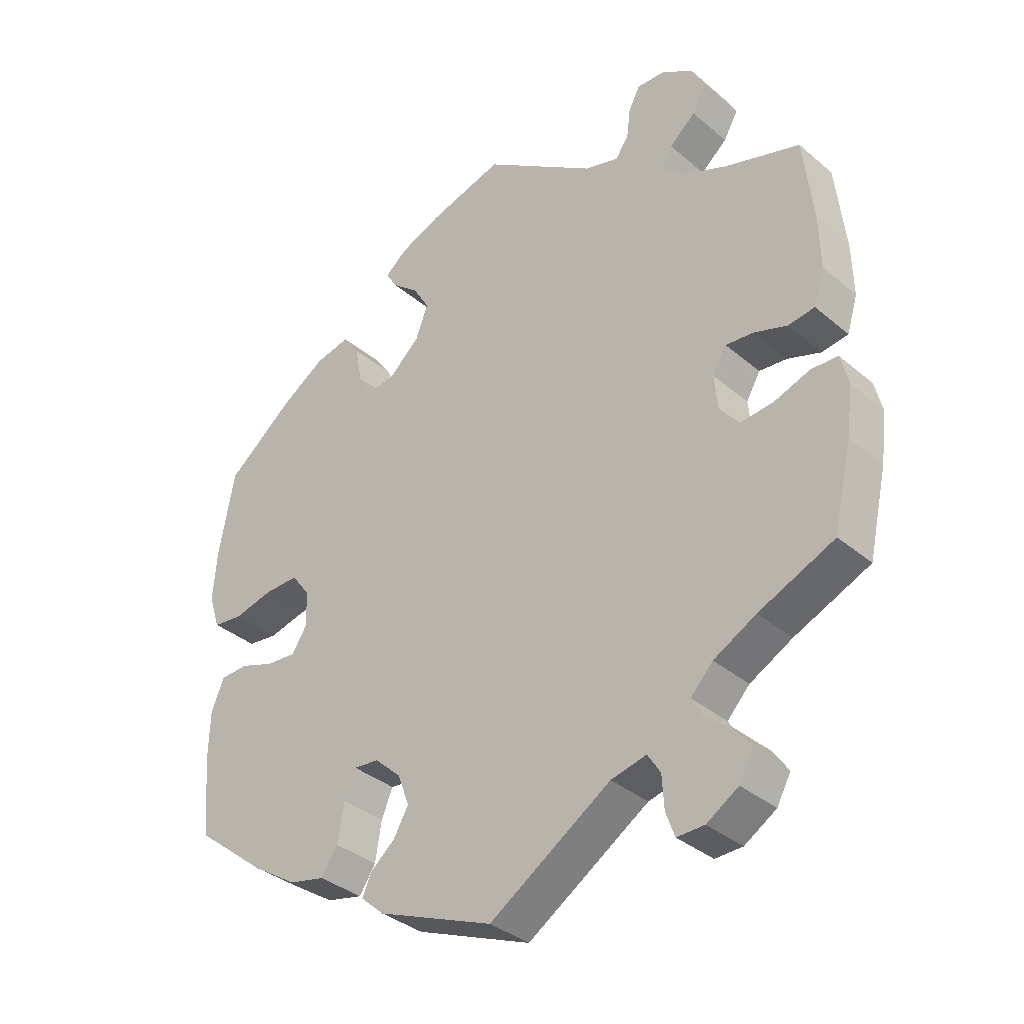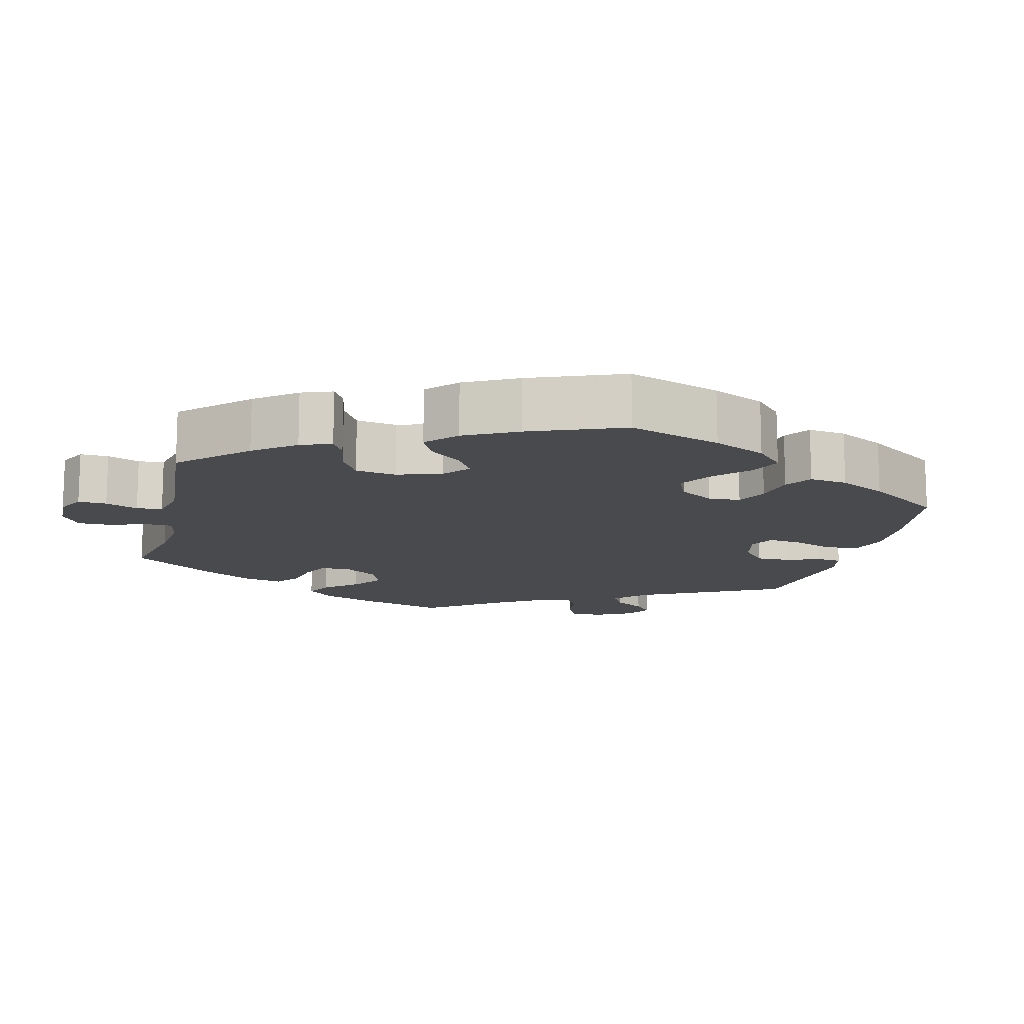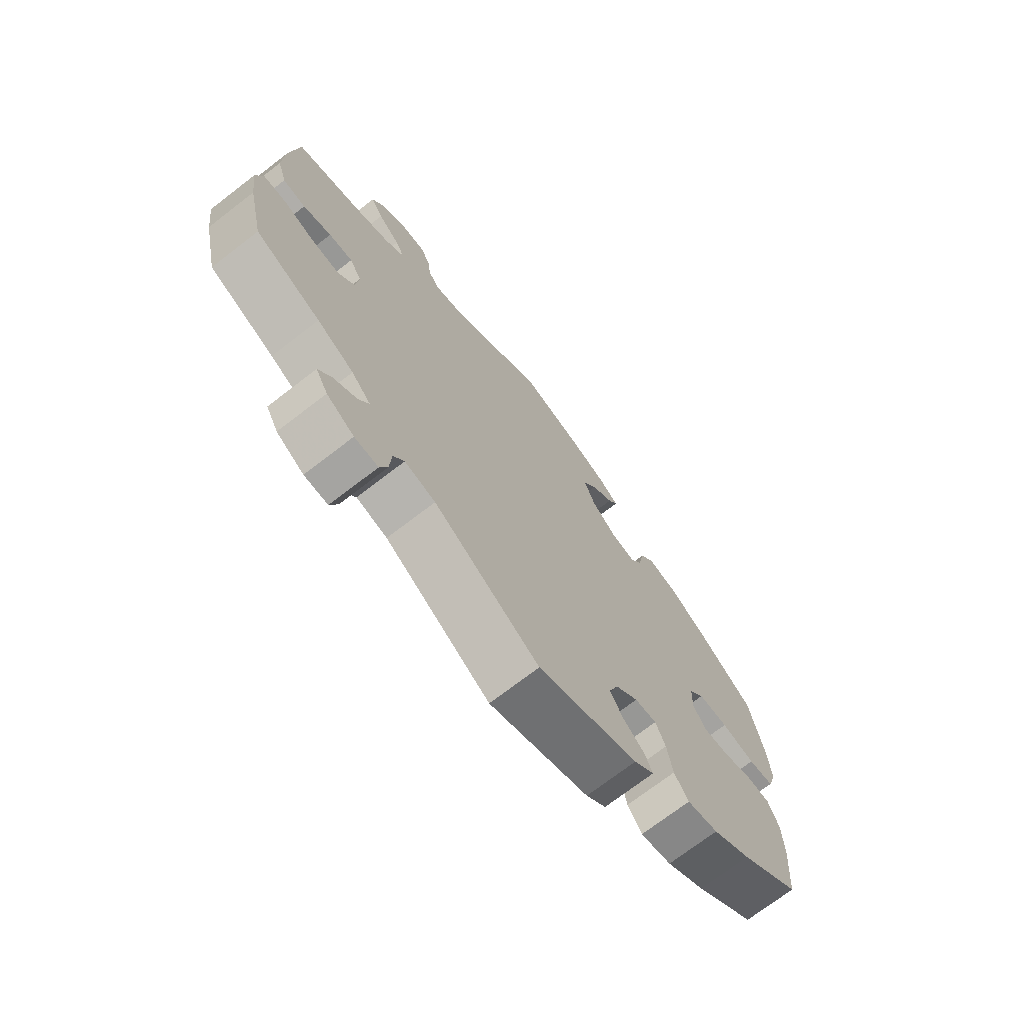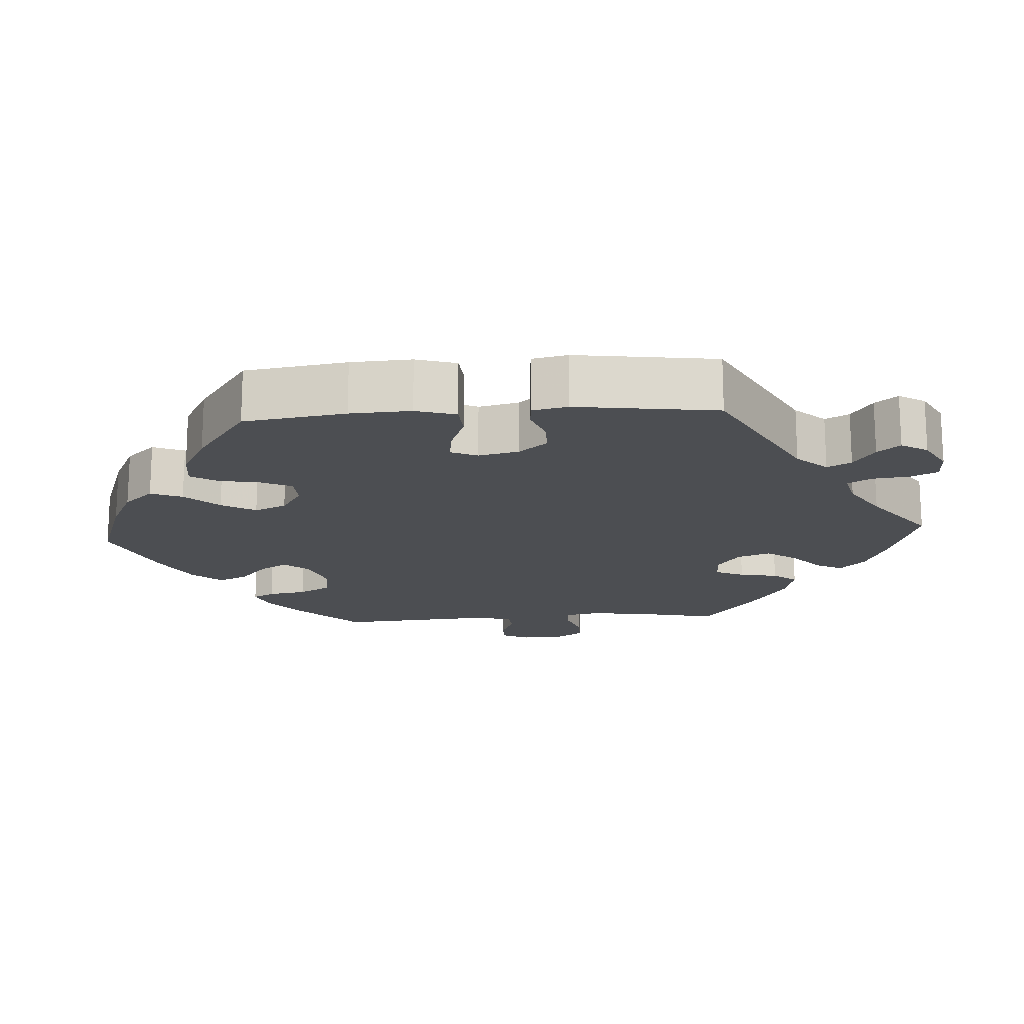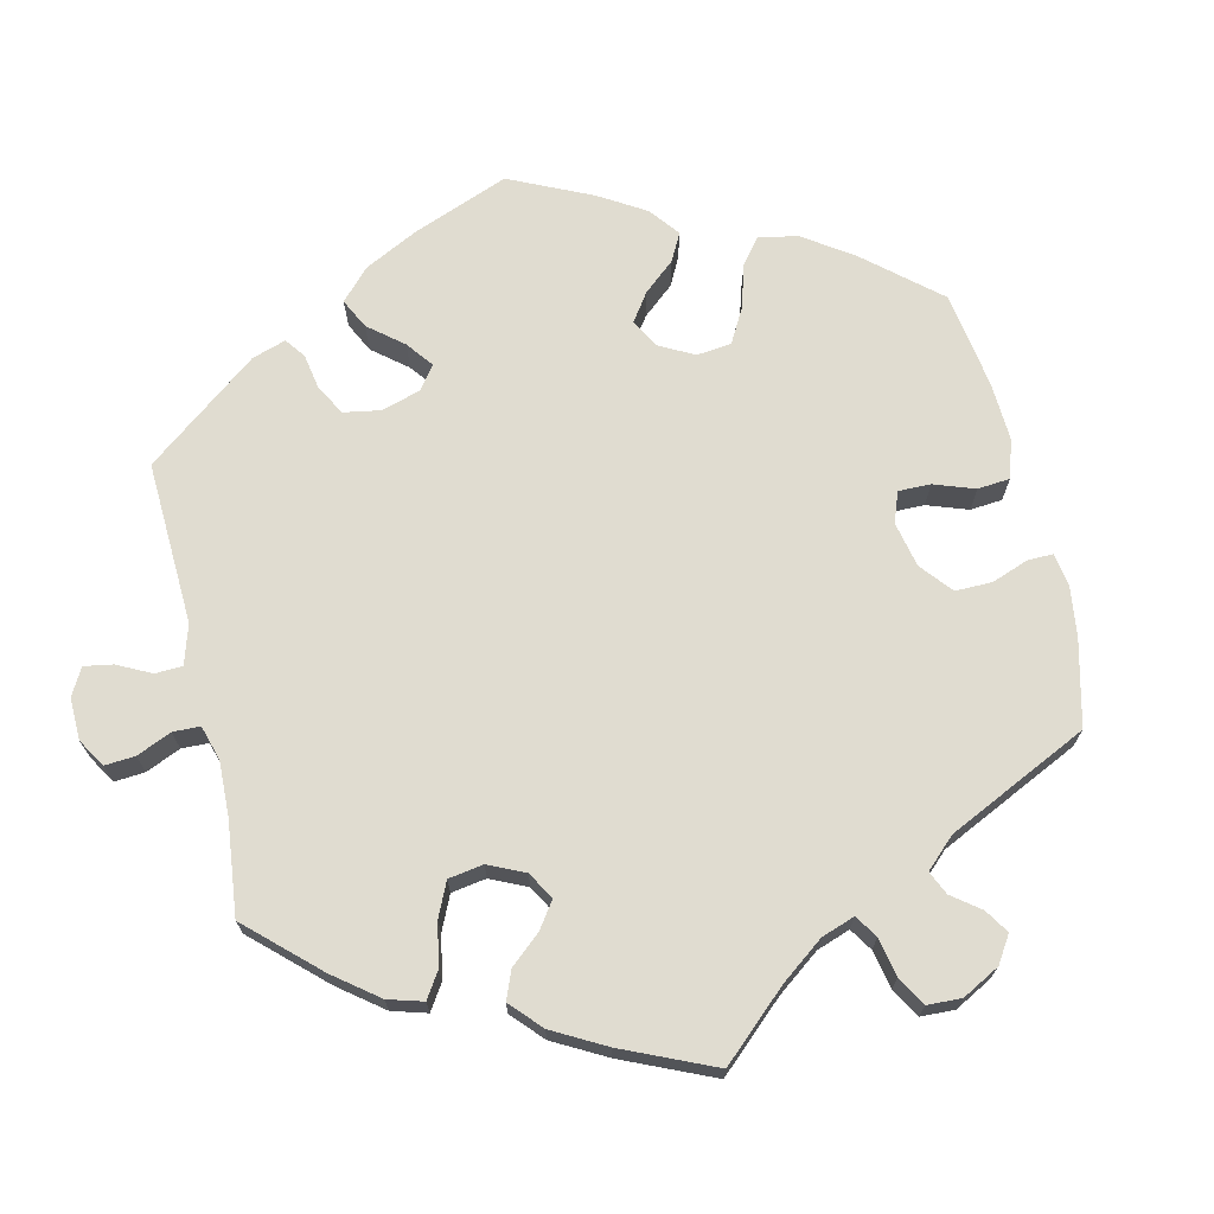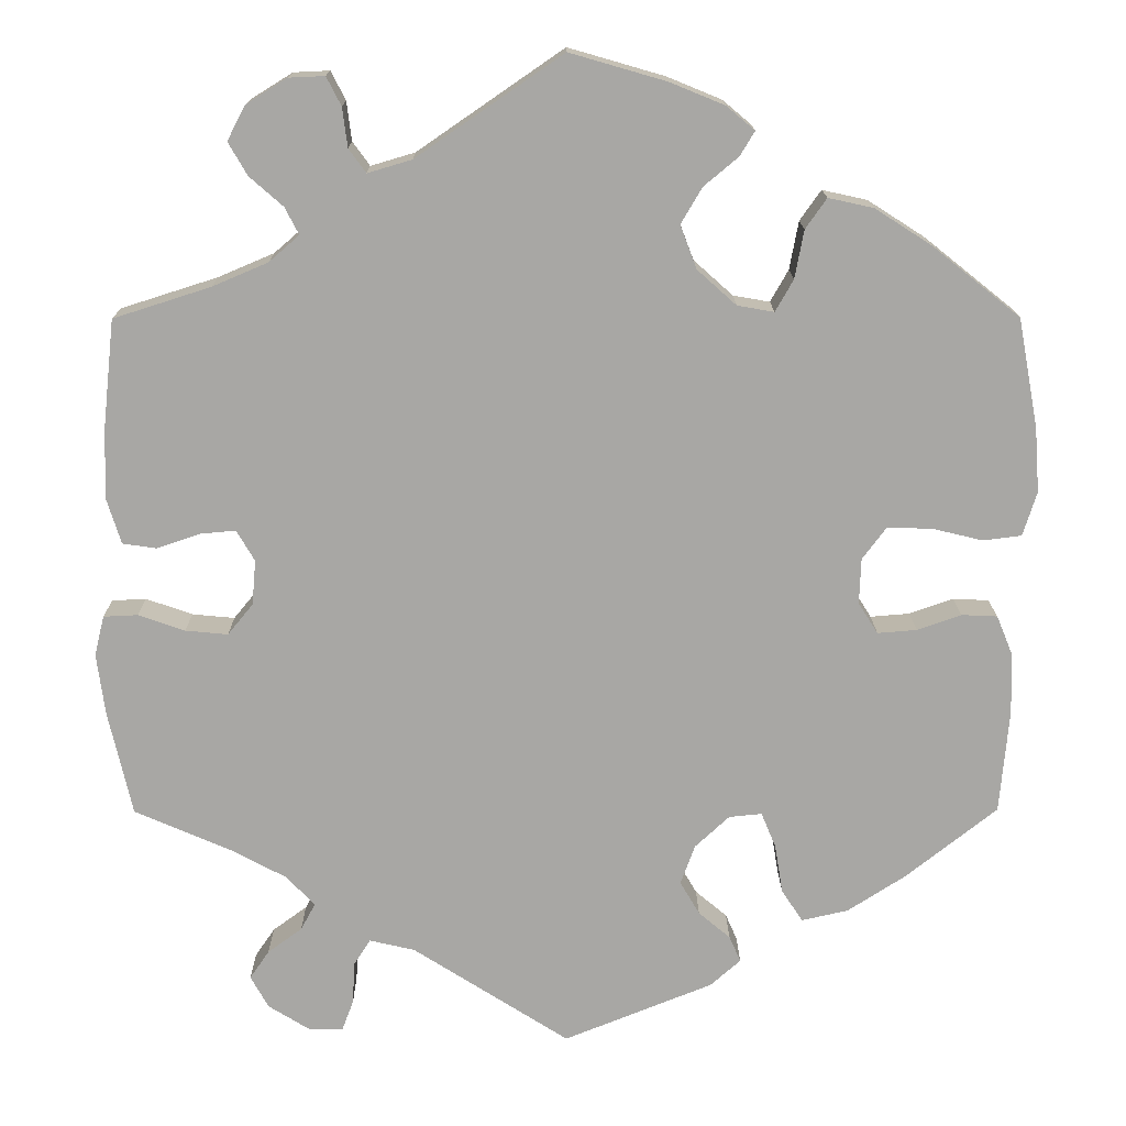
<metadata>
{"format":"obj","ext":"obj","renderer":"f3d","projection":"perspective","resolution":1024,"background":"white","views":[{"elev":-35.6,"azim":-137.9,"up":"+Z"},{"elev":-13.3,"azim":46.3,"up":"+Y"},{"elev":-72.3,"azim":-52.4,"up":"+Z"},{"elev":-16.9,"azim":153.9,"up":"+Y"},{"elev":69.5,"azim":-73.1,"up":"+Y"},{"elev":15.5,"azim":-0.4,"up":"+Z"}]}
</metadata>
<code>
v -0.316 0.07 -0.435
v -0.378 0.07 -0.574
v -0.313 0.07 0.409
v 0.159 0.07 0.465
v -0.268 0.07 -0.516
v -0.322 0.07 0.591
v -0.382 0.07 -0.042
v -0.443 0.07 0.047
v -0.377 0.07 0.013
v -0.394 0.07 0.518
v -0.179 0.07 0.497
v 0.279 0.07 0.415
v 0 0.07 -0.62
v -0.328 0.07 -0.605
v 0.243 0.07 -0.315
v -0.254 0.07 0.51
v -0.271 0.07 -0.568
v 0.36 0.07 0.44
v -0.233 0.07 0.481
v -0.413 0.07 -0.08
v 0 0.07 0.62
v -0.376 0.07 -0.499
v 0.358 0.07 0.014
v 0.526 0.07 -0.059
v 0.246 0.07 0.317
v -0.465 0.07 -0.075
v -0.554 0.07 0.09
v 0.118 0.07 0.586
v -0.537 0.07 0.035
v 0.387 0.07 0.053
v -0.278 0.07 0.593
v -0.351 0.07 -0.398
v 0.551 0.07 0.043
v 0.354 0.07 -0.445
v 0.184 0.07 0.559
v -0.334 0.07 -0.468
v 0.442 0.07 0.052
v -0.418 0.07 -0.362
v -0.564 0.07 -0.057
v -0.399 0.07 0.051
v -0.285 0.07 -0.606
v -0.537 0.07 -0.31
v 0.133 0.07 0.421
v -0.371 0.07 0.478
v -0.566 0.07 -0.182
v 0.22 0.07 -0.513
v -0.33 0.07 0.442
v -0.248 0.07 -0.484
v 0.161 0.07 -0.358
v 0.261 0.07 -0.358
v 0.206 0.07 -0.481
v -0.537 0.07 0.31
v -0.418 0.07 0.348
v -0.576 0.07 -0.106
v 0.356 0.07 -0.042
v 0.183 0.07 -0.546
v -0.26 0.07 0.558
v 0.546 0.07 -0.108
v 0.504 0.07 0.037
v -0.495 0.07 0.029
v 0.537 0.07 -0.31
v 0.562 0.07 0.177
v 0.537 0.07 0.31
v 0.201 0.07 0.5
v 0.428 0.07 -0.076
v 0.568 0.07 0.097
v -0.192 0.07 -0.497
v 0.482 0.07 -0.057
v -0.35 0.07 0.377
v 0.219 0.07 0.53
v -0.372 0.07 0.56
v 0.38 0.07 -0.08
v 0.548 0.07 -0.183
v 0.297 0.07 -0.458
v -0.4 0.07 -0.534
v 0.268 0.07 0.356
v 0.305 0.07 0.452
v -0.552 0.07 0.173
v 0.167 0.07 -0.448
v 0.429 0.07 0.396
v 0.271 0.07 -0.419
v 0.425 0.07 -0.399
v -0.522 0.07 -0.055
v 0.153 0.07 0.368
v 0.201 0.07 0.325
v 0.203 0.07 -0.319
v 0.143 0.07 -0.407
v -0.316 -0 -0.435
v -0.378 -0 -0.574
v -0.313 -0 0.409
v 0.159 -0 0.465
v -0.268 -0 -0.516
v -0.322 -0 0.591
v -0.382 -0 -0.042
v -0.443 -0 0.047
v -0.377 -0 0.013
v -0.394 -0 0.518
v -0.179 -0 0.497
v 0.279 -0 0.415
v 0 -0 -0.62
v -0.328 -0 -0.605
v 0.243 -0 -0.315
v -0.254 -0 0.51
v -0.271 -0 -0.568
v 0.36 -0 0.44
v -0.233 -0 0.481
v -0.413 -0 -0.08
v 0 -0 0.62
v -0.376 -0 -0.499
v 0.358 -0 0.014
v 0.526 -0 -0.059
v 0.246 -0 0.317
v -0.465 -0 -0.075
v -0.554 -0 0.09
v 0.118 -0 0.586
v -0.537 -0 0.035
v 0.387 -0 0.053
v -0.278 -0 0.593
v -0.351 -0 -0.398
v 0.551 -0 0.043
v 0.354 -0 -0.445
v 0.184 -0 0.559
v -0.334 -0 -0.468
v 0.442 -0 0.052
v -0.418 -0 -0.362
v -0.564 -0 -0.057
v -0.399 -0 0.051
v -0.285 -0 -0.606
v -0.537 -0 -0.31
v 0.133 -0 0.421
v -0.371 -0 0.478
v -0.566 -0 -0.182
v 0.22 -0 -0.513
v -0.33 -0 0.442
v -0.248 -0 -0.484
v 0.161 -0 -0.358
v 0.261 -0 -0.358
v 0.206 -0 -0.481
v -0.537 -0 0.31
v -0.418 -0 0.348
v -0.576 -0 -0.106
v 0.356 -0 -0.042
v 0.183 -0 -0.546
v -0.26 -0 0.558
v 0.546 -0 -0.108
v 0.504 -0 0.037
v -0.495 -0 0.029
v 0.537 -0 -0.31
v 0.562 -0 0.177
v 0.537 -0 0.31
v 0.201 -0 0.5
v 0.428 -0 -0.076
v 0.568 -0 0.097
v -0.192 -0 -0.497
v 0.482 -0 -0.057
v -0.35 -0 0.377
v 0.219 -0 0.53
v -0.372 -0 0.56
v 0.38 -0 -0.08
v 0.548 -0 -0.183
v 0.297 -0 -0.458
v -0.4 -0 -0.534
v 0.268 -0 0.356
v 0.305 -0 0.452
v -0.552 -0 0.173
v 0.167 -0 -0.448
v 0.429 -0 0.396
v 0.271 -0 -0.419
v 0.425 -0 -0.399
v -0.522 -0 -0.055
v 0.153 -0 0.368
v 0.201 -0 0.325
v 0.203 -0 -0.319
v 0.143 -0 -0.407
f 76 12 77 18
f 25 76 18 80
f 35 70 64 4
f 35 4 43
f 11 21 28 35
f 19 11 35 43
f 6 31 57 16
f 6 16 19
f 71 6 19
f 47 44 10 71
f 3 47 71 19
f 27 78 52 53
f 27 53 69
f 8 60 29 27
f 40 8 27 69
f 9 40 69 3
f 54 39 83 26
f 54 26 20
f 38 42 45 54
f 32 38 54 20
f 1 32 20 7
f 2 75 22 36
f 2 36 1
f 14 2 1
f 5 17 41 14
f 48 5 14 1
f 67 48 1 7
f 79 51 46 56
f 87 79 56 13
f 49 87 13 67
f 34 74 81 50
f 34 50 15
f 82 34 15
f 61 82 15
f 73 61 15
f 58 73 15 86
f 65 68 24 58
f 72 65 58 86
f 66 33 59 37
f 66 37 30
f 62 66 30
f 25 80 63 62
f 3 19 43 84
f 3 84 85
f 55 72 86 49
f 23 55 49 67
f 30 23 67 7
f 9 3 85 25
f 7 9 25
f 62 30 7 25
f 105 164 99 163
f 167 105 163 112
f 91 151 157 122
f 130 91 122
f 122 115 108 98
f 130 122 98 106
f 103 144 118 93
f 106 103 93
f 106 93 158
f 158 97 131 134
f 106 158 134 90
f 140 139 165 114
f 156 140 114
f 114 116 147 95
f 156 114 95 127
f 90 156 127 96
f 113 170 126 141
f 107 113 141
f 141 132 129 125
f 107 141 125 119
f 94 107 119 88
f 123 109 162 89
f 88 123 89
f 88 89 101
f 101 128 104 92
f 88 101 92 135
f 94 88 135 154
f 143 133 138 166
f 100 143 166 174
f 154 100 174 136
f 137 168 161 121
f 102 137 121
f 102 121 169
f 102 169 148
f 102 148 160
f 173 102 160 145
f 145 111 155 152
f 173 145 152 159
f 124 146 120 153
f 117 124 153
f 117 153 149
f 149 150 167 112
f 171 130 106 90
f 172 171 90
f 136 173 159 142
f 154 136 142 110
f 94 154 110 117
f 112 172 90 96
f 112 96 94
f 112 94 117 149
f 62 149 153 66
f 66 153 120 33
f 33 120 146 59
f 59 146 124 37
f 37 124 117 30
f 30 117 110 23
f 23 110 142 55
f 55 142 159 72
f 72 159 152 65
f 65 152 155 68
f 68 155 111 24
f 24 111 145 58
f 58 145 160 73
f 73 160 148 61
f 61 148 169 82
f 82 169 121 34
f 34 121 161 74
f 74 161 168 81
f 81 168 137 50
f 50 137 102 15
f 15 102 173 86
f 86 173 136 49
f 49 136 174 87
f 87 174 166 79
f 79 166 138 51
f 51 138 133 46
f 46 133 143 56
f 56 143 100 13
f 13 100 154 67
f 67 154 135 48
f 48 135 92 5
f 5 92 104 17
f 17 104 128 41
f 41 128 101 14
f 14 101 89 2
f 2 89 162 75
f 75 162 109 22
f 22 109 123 36
f 36 123 88 1
f 1 88 119 32
f 32 119 125 38
f 38 125 129 42
f 42 129 132 45
f 45 132 141 54
f 54 141 126 39
f 39 126 170 83
f 83 170 113 26
f 26 113 107 20
f 20 107 94 7
f 7 94 96 9
f 9 96 127 40
f 40 127 95 8
f 8 95 147 60
f 60 147 116 29
f 29 116 114 27
f 27 114 165 78
f 78 165 139 52
f 52 139 140 53
f 53 140 156 69
f 69 156 90 3
f 3 90 134 47
f 47 134 131 44
f 44 131 97 10
f 10 97 158 71
f 71 158 93 6
f 6 93 118 31
f 31 118 144 57
f 57 144 103 16
f 16 103 106 19
f 19 106 98 11
f 11 98 108 21
f 21 108 115 28
f 28 115 122 35
f 35 122 157 70
f 70 157 151 64
f 64 151 91 4
f 4 91 130 43
f 43 130 171 84
f 84 171 172 85
f 85 172 112 25
f 25 112 163 76
f 76 163 99 12
f 12 99 164 77
f 77 164 105 18
f 18 105 167 80
f 80 167 150 63
f 63 150 149 62

</code>
